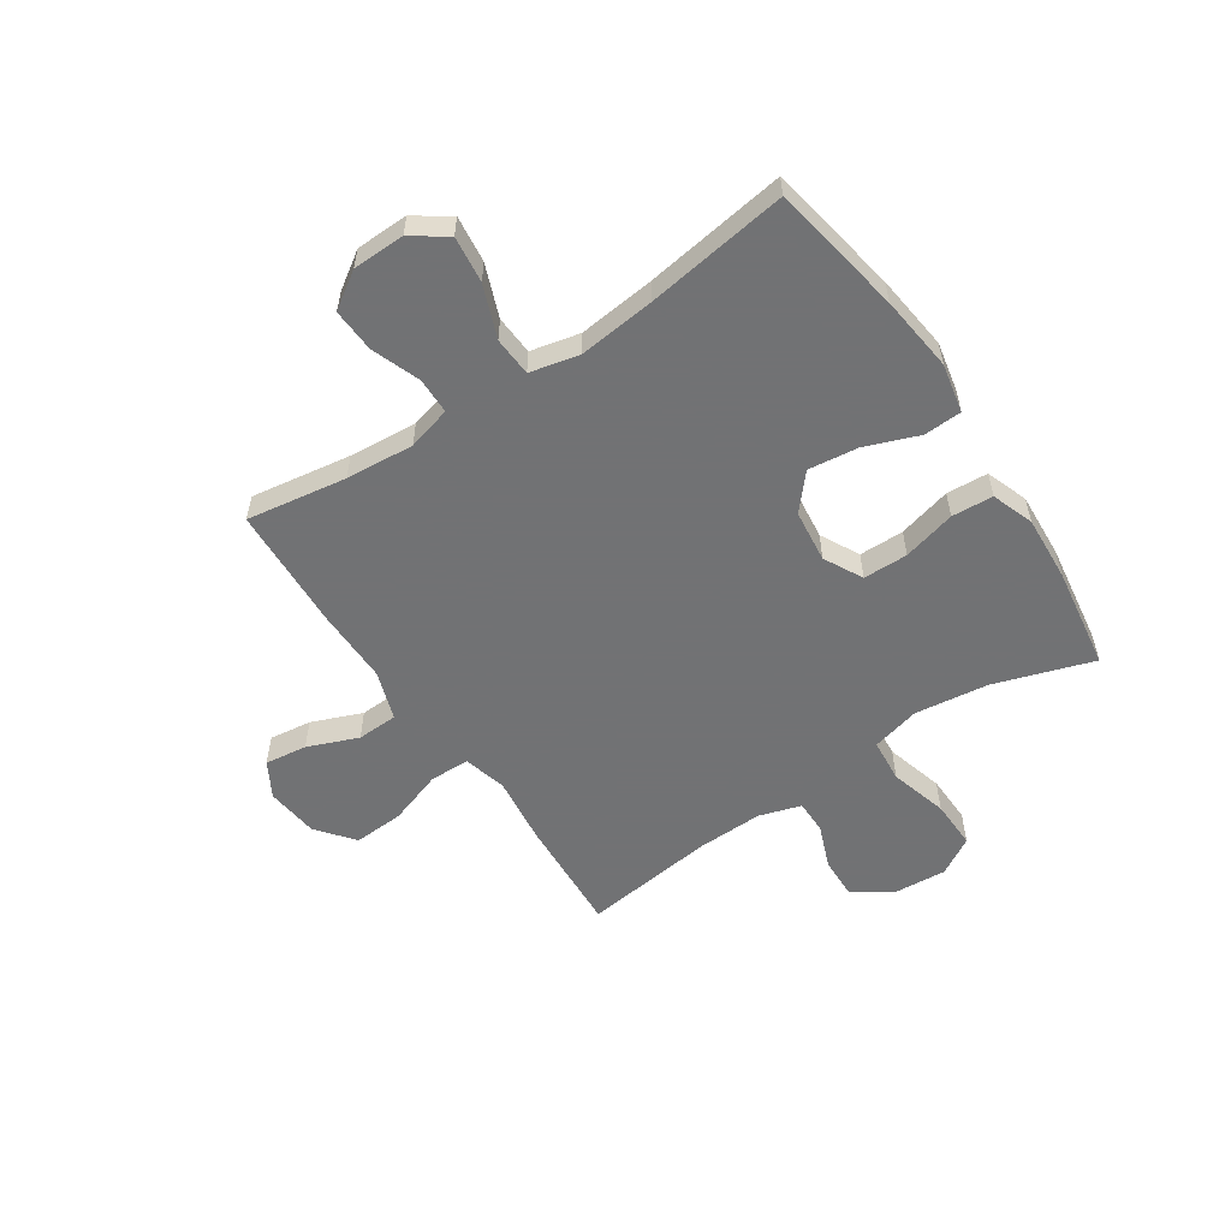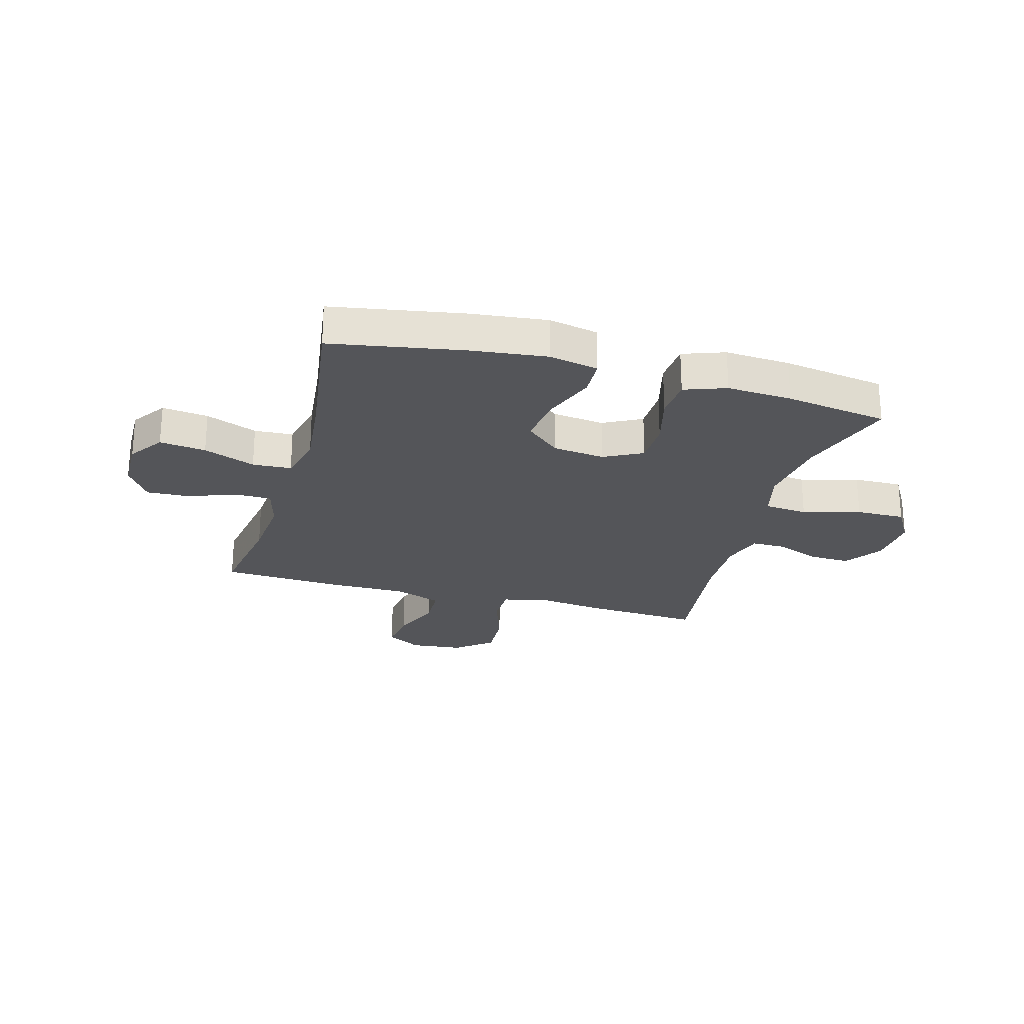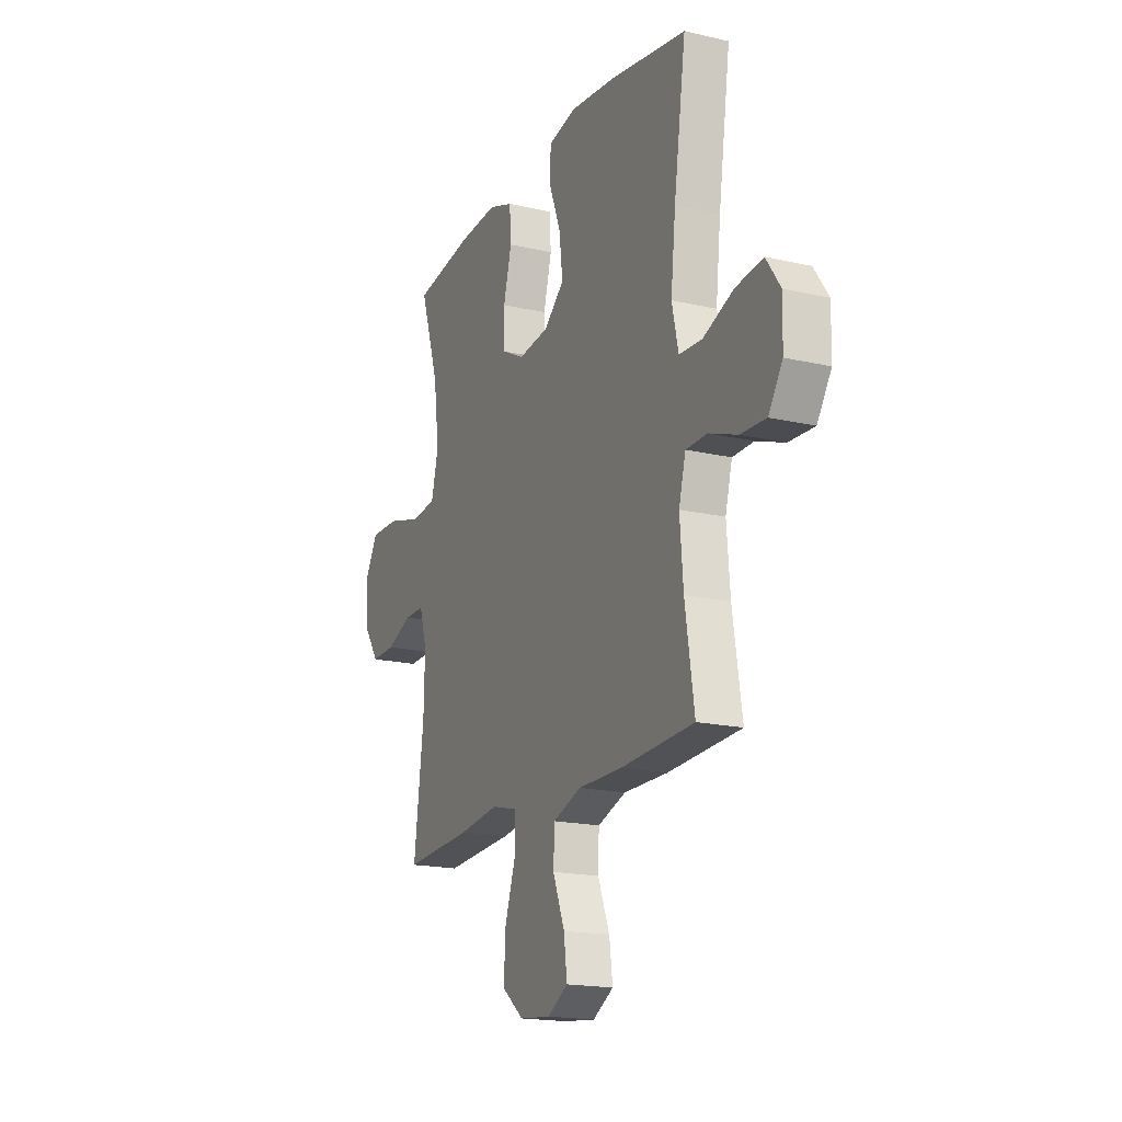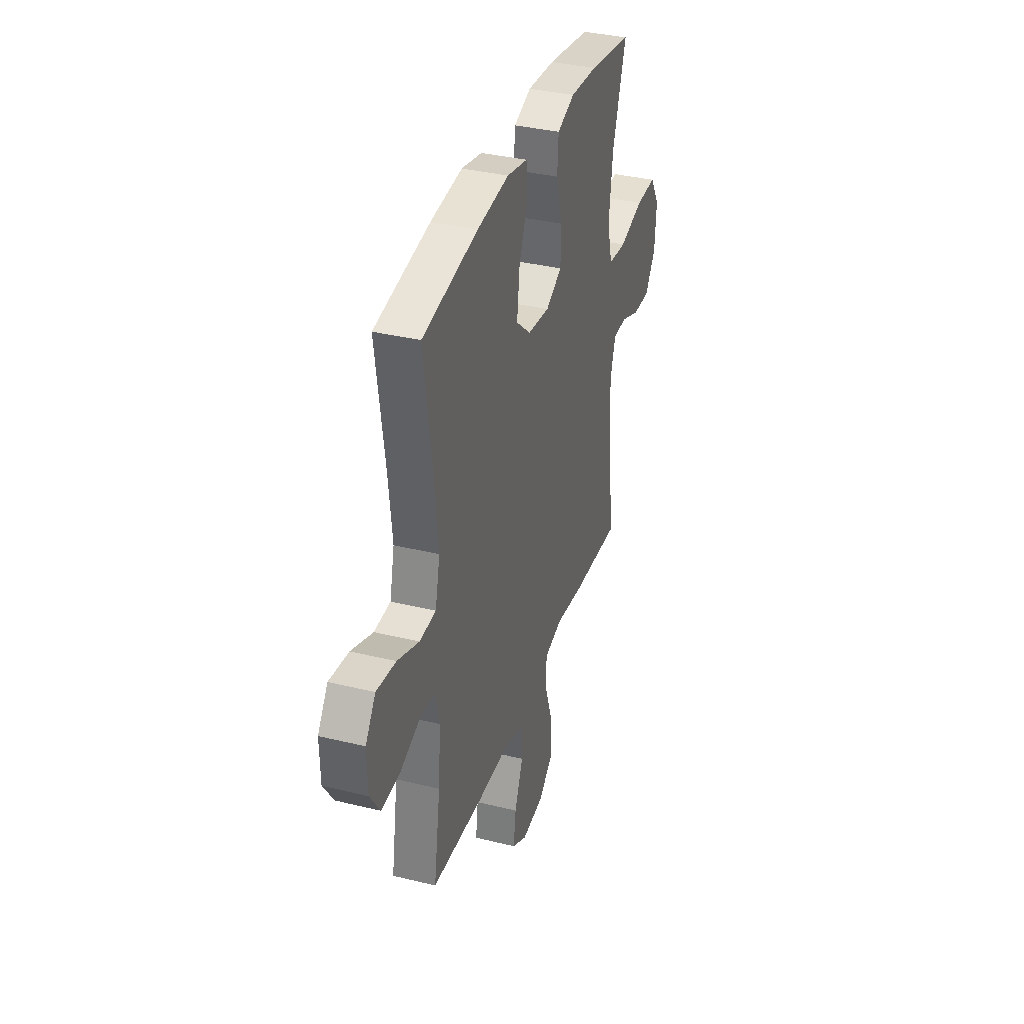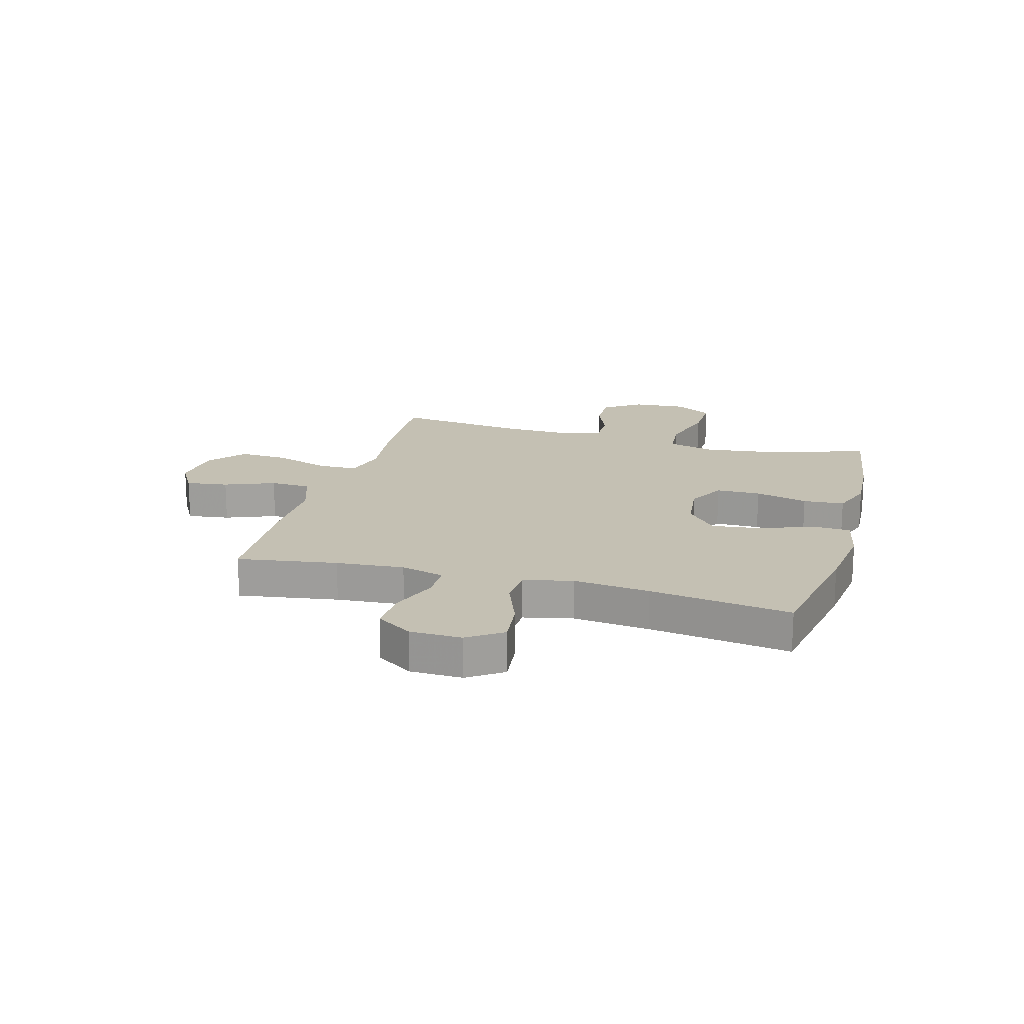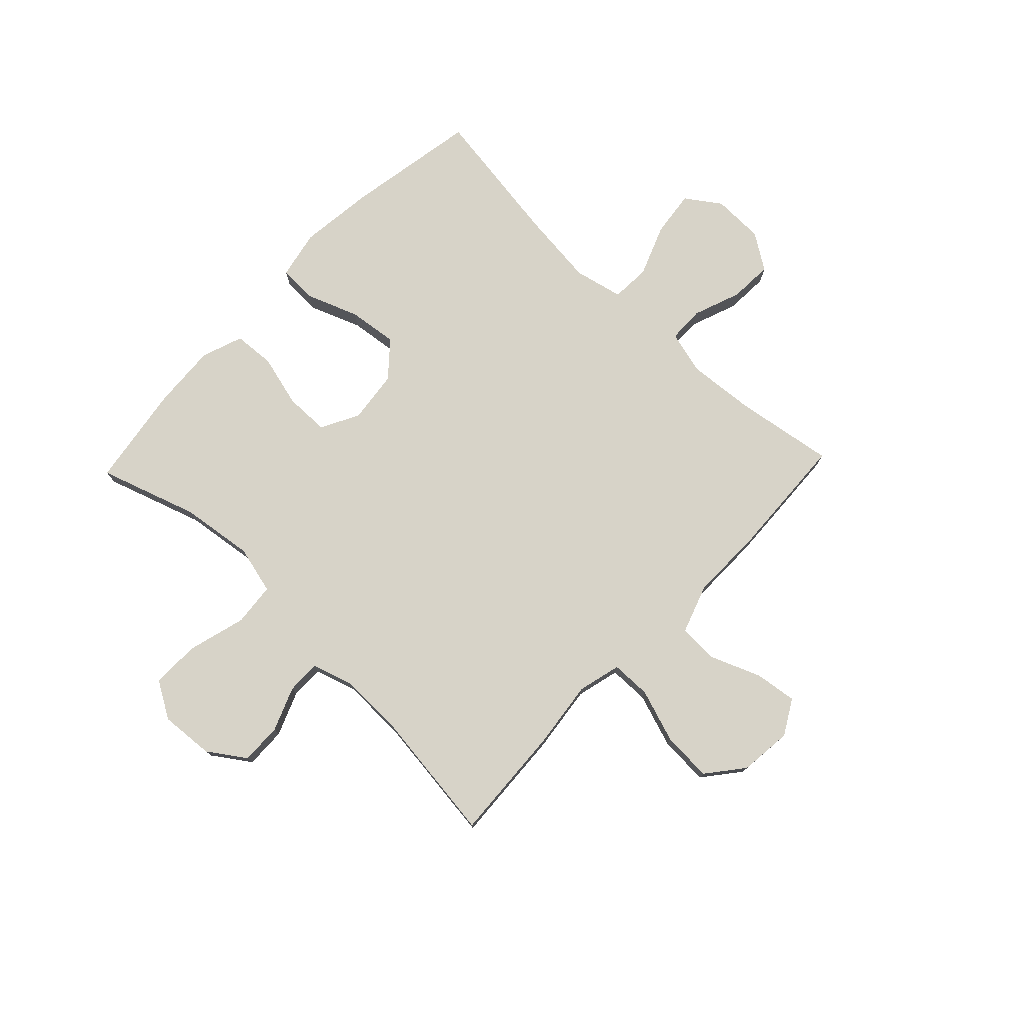
<metadata>
{"format":"obj","ext":"obj","renderer":"f3d","projection":"perspective","resolution":1024,"background":"white","views":[{"elev":-55.6,"azim":-56.2,"up":"+Y"},{"elev":-24.6,"azim":-15.7,"up":"+Y"},{"elev":-18.1,"azim":-114.2,"up":"+Z"},{"elev":35.6,"azim":-72.1,"up":"+Z"},{"elev":18.0,"azim":-74.3,"up":"+Y"},{"elev":76.7,"azim":133.6,"up":"+Y"}]}
</metadata>
<code>
v 0.5 0.07 -0.5
v 0.289 0.07 -0.488
v 0.167 0.07 -0.473
v 0.089 0.07 -0.493
v 0.088 0.07 -0.565
v 0.121 0.07 -0.662
v 0.126 0.07 -0.752
v 0.06 0.07 -0.805
v -0.035 0.07 -0.815
v -0.098 0.07 -0.779
v -0.088 0.07 -0.703
v -0.052 0.07 -0.613
v -0.055 0.07 -0.54
v -0.142 0.07 -0.51
v -0.278 0.07 -0.511
v -0.5 0.07 -0.5
v -0.472 0.07 -0.321
v -0.462 0.07 -0.199
v -0.483 0.07 -0.121
v -0.548 0.07 -0.12
v -0.634 0.07 -0.152
v -0.712 0.07 -0.156
v -0.755 0.07 -0.091
v -0.757 0.07 0.002
v -0.714 0.07 0.064
v -0.631 0.07 0.054
v -0.538 0.07 0.018
v -0.468 0.07 0.022
v -0.448 0.07 0.11
v -0.463 0.07 0.247
v -0.5 0.07 0.5
v -0.263 0.07 0.542
v -0.127 0.07 0.558
v -0.039 0.07 0.54
v -0.036 0.07 0.472
v -0.072 0.07 0.377
v -0.083 0.07 0.288
v -0.021 0.07 0.234
v 0.073 0.07 0.223
v 0.142 0.07 0.259
v 0.143 0.07 0.339
v 0.118 0.07 0.434
v 0.123 0.07 0.508
v 0.198 0.07 0.535
v 0.315 0.07 0.528
v 0.5 0.07 0.5
v 0.442 0.07 0.323
v 0.425 0.07 0.192
v 0.447 0.07 0.105
v 0.525 0.07 0.098
v 0.629 0.07 0.127
v 0.717 0.07 0.129
v 0.757 0.07 0.062
v 0.75 0.07 -0.035
v 0.704 0.07 -0.102
v 0.63 0.07 -0.1
v 0.551 0.07 -0.069
v 0.49 0.07 -0.069
v 0.467 0.07 -0.144
v 0.47 0.07 -0.262
v 0.5 0 -0.5
v 0.289 0 -0.488
v 0.167 0 -0.473
v 0.089 0 -0.493
v 0.088 0 -0.565
v 0.121 0 -0.662
v 0.126 0 -0.752
v 0.06 0 -0.805
v -0.035 0 -0.815
v -0.098 0 -0.779
v -0.088 0 -0.703
v -0.052 0 -0.613
v -0.055 0 -0.54
v -0.142 0 -0.51
v -0.278 0 -0.511
v -0.5 0 -0.5
v -0.472 0 -0.321
v -0.462 0 -0.199
v -0.483 0 -0.121
v -0.548 0 -0.12
v -0.634 0 -0.152
v -0.712 0 -0.156
v -0.755 0 -0.091
v -0.757 0 0.002
v -0.714 0 0.064
v -0.631 0 0.054
v -0.538 0 0.018
v -0.468 0 0.022
v -0.448 0 0.11
v -0.463 0 0.247
v -0.5 0 0.5
v -0.263 0 0.542
v -0.127 0 0.558
v -0.039 0 0.54
v -0.036 0 0.472
v -0.072 0 0.377
v -0.083 0 0.288
v -0.021 0 0.234
v 0.073 0 0.223
v 0.142 0 0.259
v 0.143 0 0.339
v 0.118 0 0.434
v 0.123 0 0.508
v 0.198 0 0.535
v 0.315 0 0.528
v 0.5 0 0.5
v 0.442 0 0.323
v 0.425 0 0.192
v 0.447 0 0.105
v 0.525 0 0.098
v 0.629 0 0.127
v 0.717 0 0.129
v 0.757 0 0.062
v 0.75 0 -0.035
v 0.704 0 -0.102
v 0.63 0 -0.1
v 0.551 0 -0.069
v 0.49 0 -0.069
v 0.467 0 -0.144
v 0.47 0 -0.262
f 55 56 57
f 54 55 57
f 53 54 57
f 52 53 57
f 51 52 57
f 50 51 57
f 49 50 57 58
f 48 49 58 59
f 45 46 47
f 44 45 47
f 43 44 47
f 42 43 47
f 41 42 47
f 40 41 47 48
f 48 59 60
f 40 48 60
f 39 40 60
f 34 35 36
f 33 34 36
f 32 33 36
f 31 32 36
f 30 31 36
f 29 30 36 37
f 28 29 37 38
f 25 26 27
f 24 25 27
f 23 24 27
f 22 23 27
f 21 22 27
f 20 21 27
f 19 20 27 28
f 1 2 3
f 60 1 3
f 39 60 3
f 38 39 3
f 28 38 3
f 19 28 3
f 18 19 3
f 10 11 12
f 9 10 12
f 8 9 12
f 7 8 12
f 6 7 12
f 5 6 12
f 4 5 12 13
f 17 18 3 4
f 16 17 4
f 15 16 4
f 14 15 4
f 4 13 14
f 117 116 115
f 117 115 114
f 117 114 113
f 117 113 112
f 117 112 111
f 117 111 110
f 118 117 110 109
f 119 118 109 108
f 107 106 105
f 107 105 104
f 107 104 103
f 107 103 102
f 107 102 101
f 108 107 101 100
f 120 119 108
f 120 108 100
f 120 100 99
f 96 95 94
f 96 94 93
f 96 93 92
f 96 92 91
f 96 91 90
f 97 96 90 89
f 98 97 89 88
f 87 86 85
f 87 85 84
f 87 84 83
f 87 83 82
f 87 82 81
f 87 81 80
f 88 87 80 79
f 63 62 61
f 63 61 120
f 63 120 99
f 63 99 98
f 63 98 88
f 63 88 79
f 63 79 78
f 72 71 70
f 72 70 69
f 72 69 68
f 72 68 67
f 72 67 66
f 72 66 65
f 73 72 65 64
f 64 63 78 77
f 64 77 76
f 64 76 75
f 64 75 74
f 74 73 64
f 1 61 62 2
f 2 62 63 3
f 3 63 64 4
f 4 64 65 5
f 5 65 66 6
f 6 66 67 7
f 7 67 68 8
f 8 68 69 9
f 9 69 70 10
f 10 70 71 11
f 11 71 72 12
f 12 72 73 13
f 13 73 74 14
f 14 74 75 15
f 15 75 76 16
f 16 76 77 17
f 17 77 78 18
f 18 78 79 19
f 19 79 80 20
f 20 80 81 21
f 21 81 82 22
f 22 82 83 23
f 23 83 84 24
f 24 84 85 25
f 25 85 86 26
f 26 86 87 27
f 27 87 88 28
f 28 88 89 29
f 29 89 90 30
f 30 90 91 31
f 31 91 92 32
f 32 92 93 33
f 33 93 94 34
f 34 94 95 35
f 35 95 96 36
f 36 96 97 37
f 37 97 98 38
f 38 98 99 39
f 39 99 100 40
f 40 100 101 41
f 41 101 102 42
f 42 102 103 43
f 43 103 104 44
f 44 104 105 45
f 45 105 106 46
f 46 106 107 47
f 47 107 108 48
f 48 108 109 49
f 49 109 110 50
f 50 110 111 51
f 51 111 112 52
f 52 112 113 53
f 53 113 114 54
f 54 114 115 55
f 55 115 116 56
f 56 116 117 57
f 57 117 118 58
f 58 118 119 59
f 59 119 120 60
f 60 120 61 1

</code>
